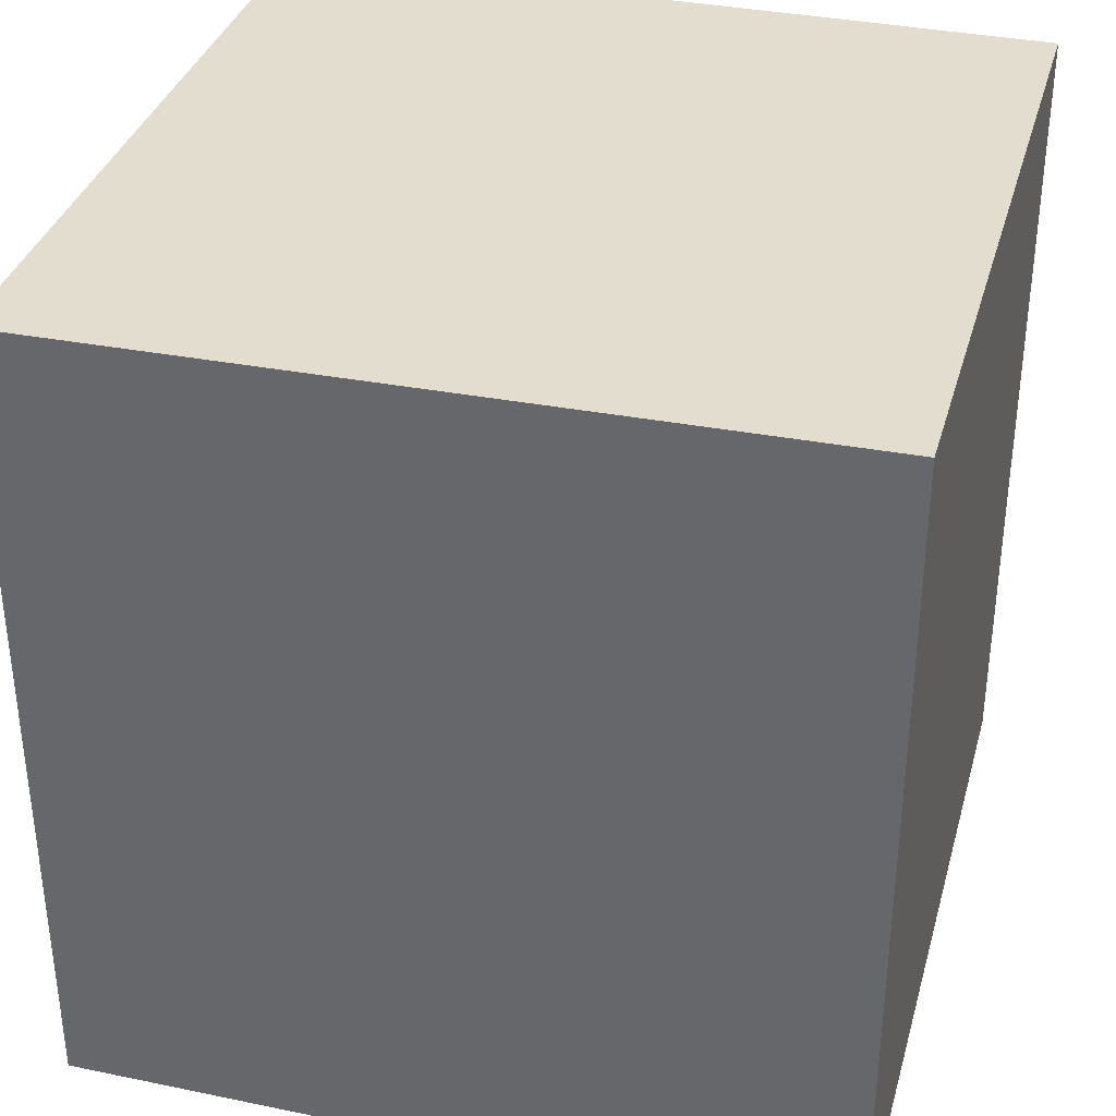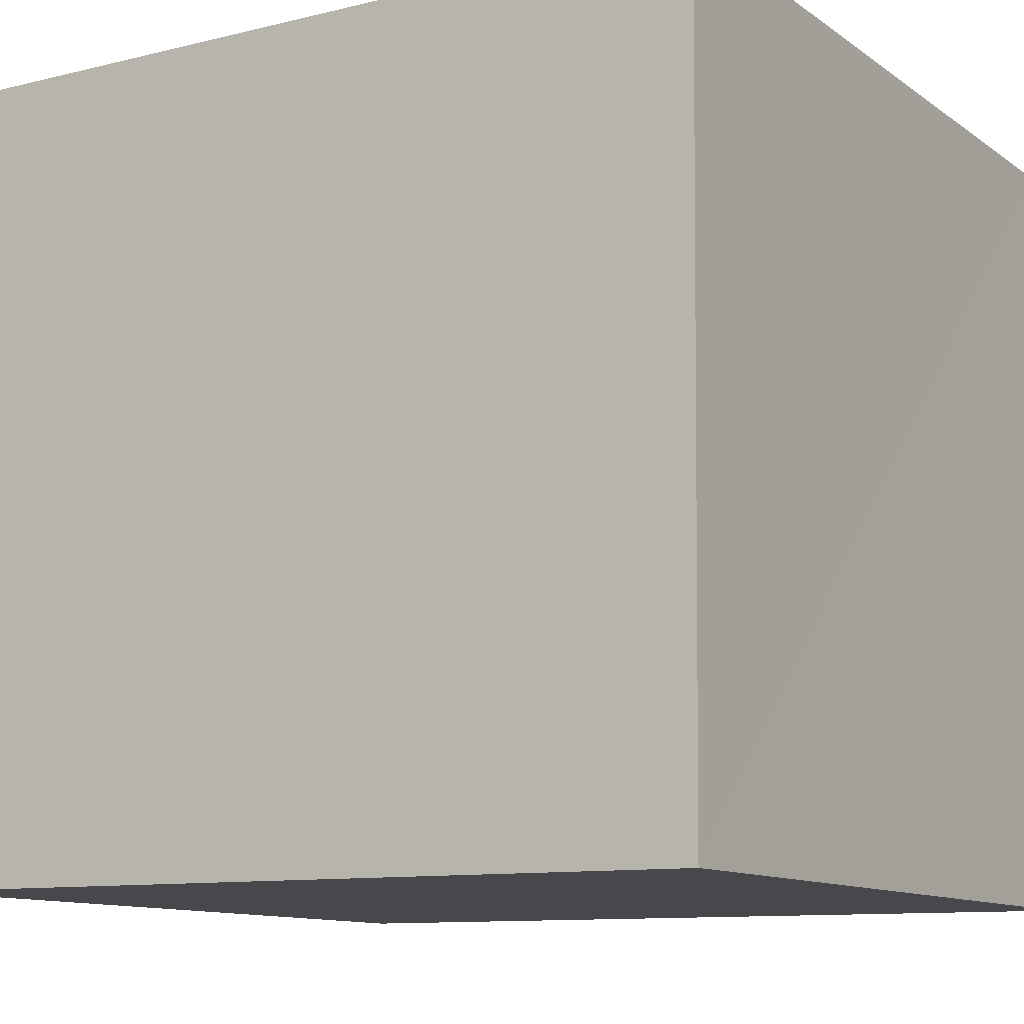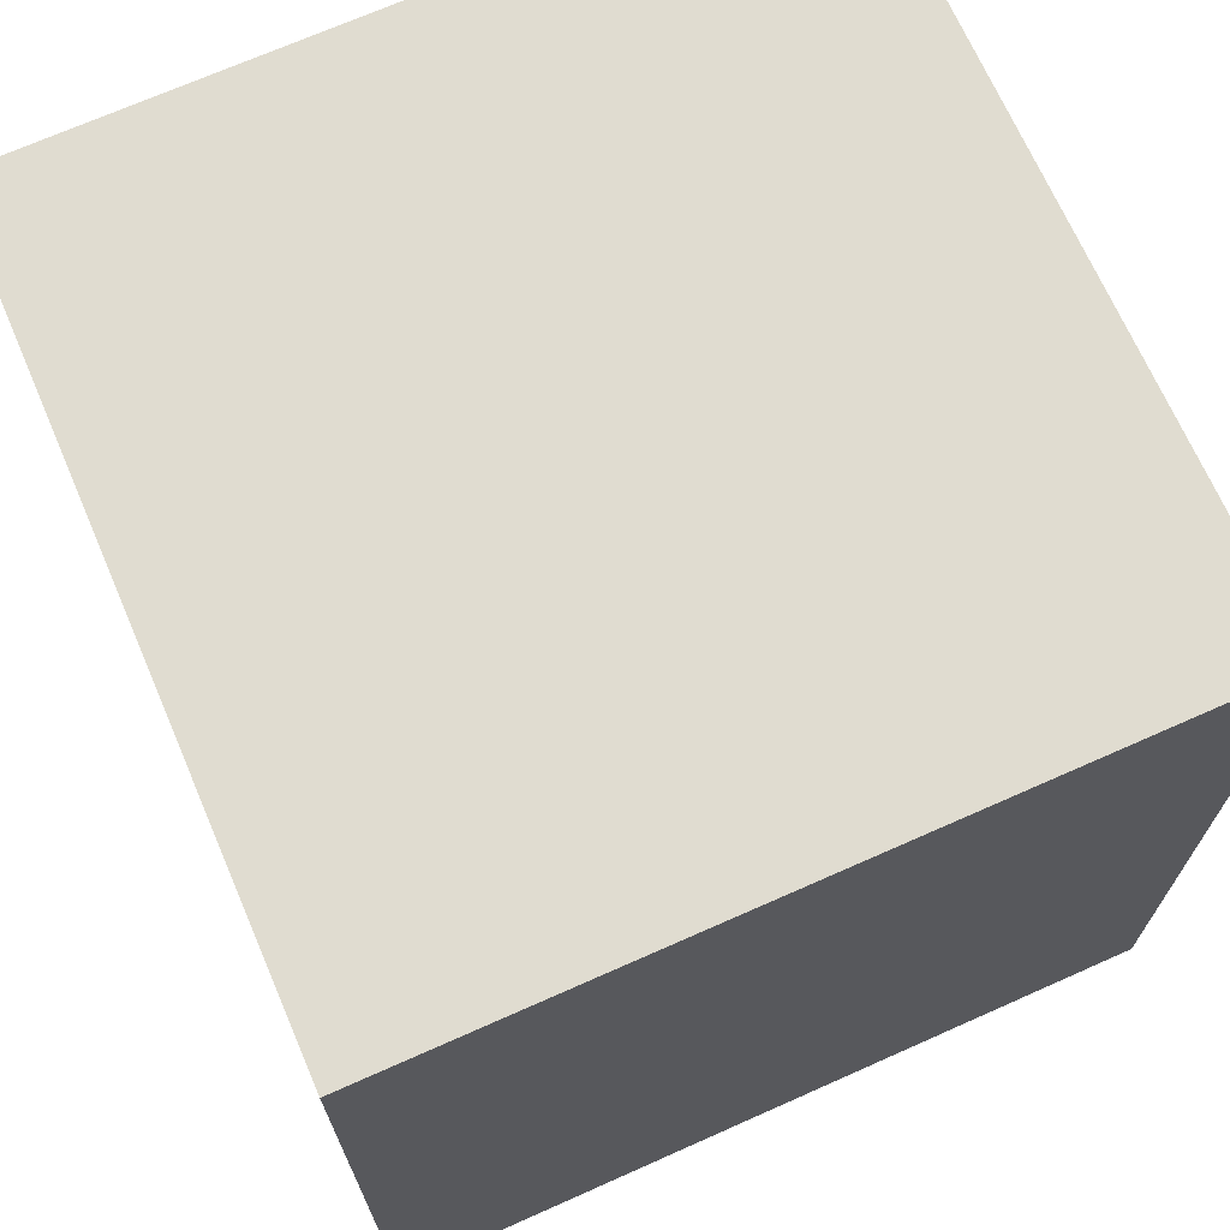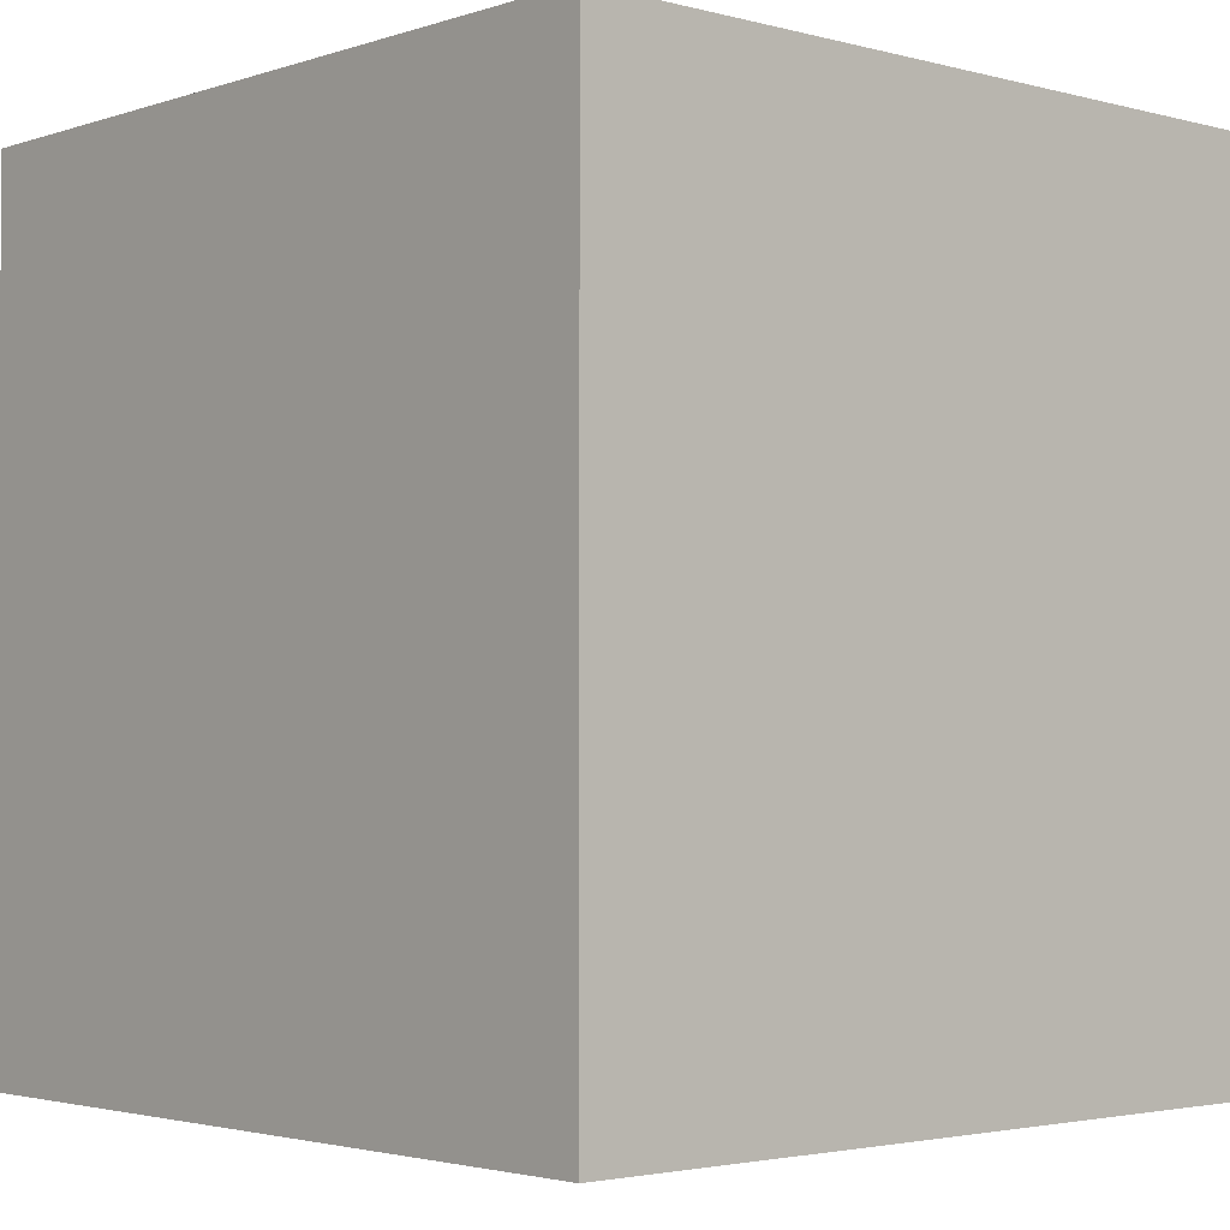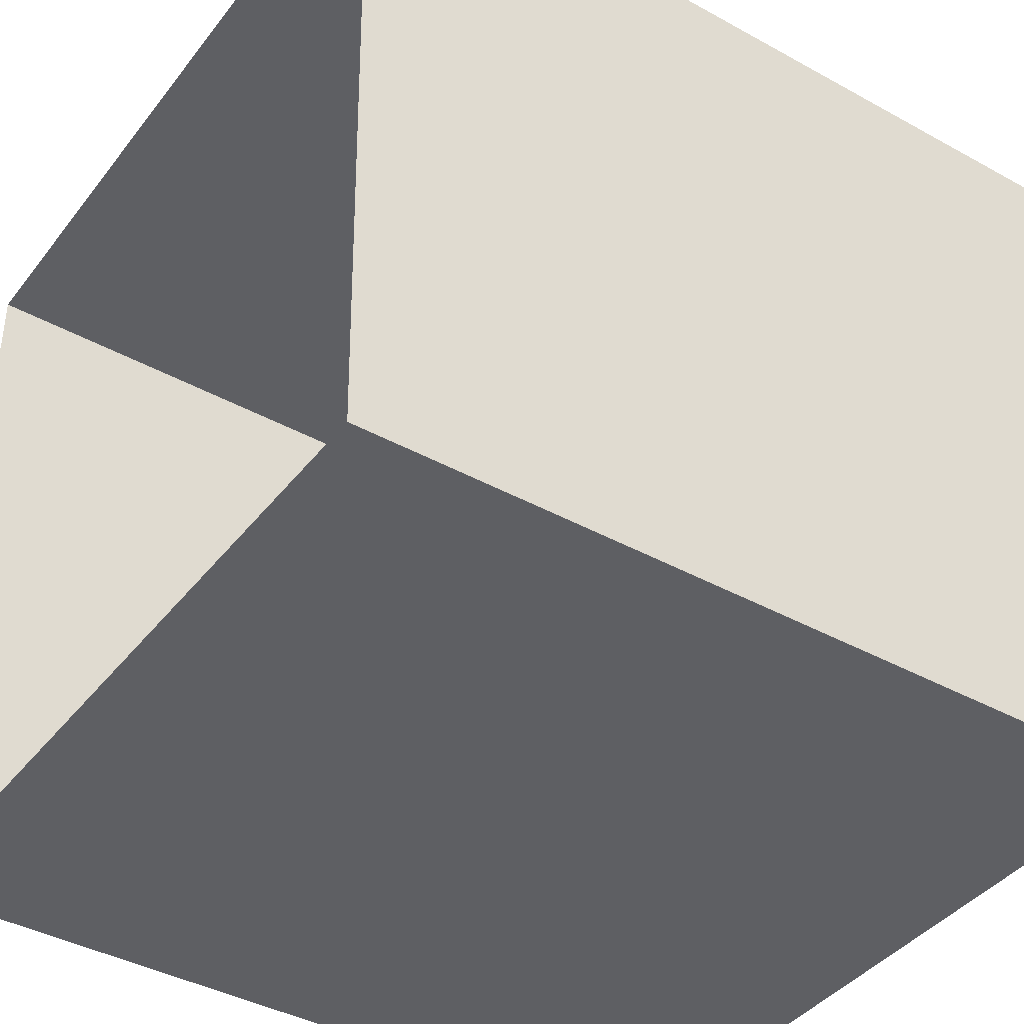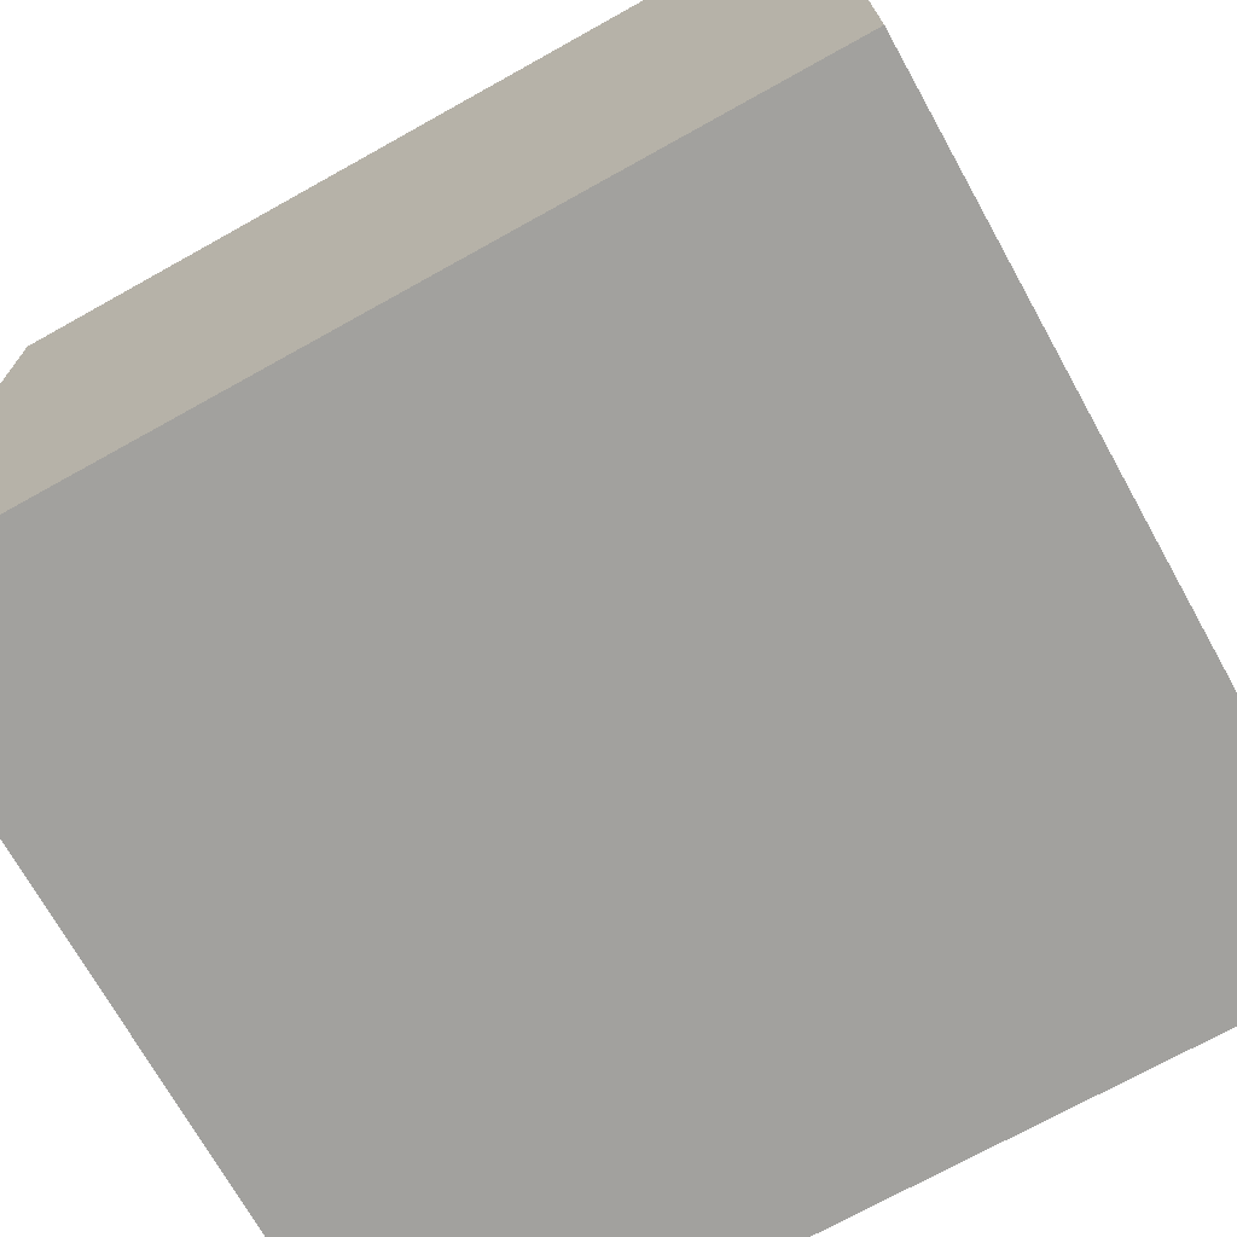
<metadata>
{"format":"obj","ext":"obj","renderer":"f3d","projection":"perspective","resolution":1024,"background":"white","views":[{"elev":34.9,"azim":-75.7,"up":"+Z"},{"elev":-10.4,"azim":-58.1,"up":"+Y"},{"elev":69.5,"azim":155.1,"up":"+Z"},{"elev":-2.7,"azim":-42.9,"up":"+Z"},{"elev":-40.5,"azim":-124.1,"up":"+Y"},{"elev":-72.7,"azim":119.4,"up":"+Y"}]}
</metadata>
<code>
v -3.739e+05 -1.035e+05 26.68
v -3.739e+05 -1.035e+05 26.68
v -3.739e+05 -1.035e+05 26.68
v -3.739e+05 -1.035e+05 26.68
v -3.739e+05 -1.035e+05 30.05
v -3.739e+05 -1.035e+05 30.05
v -3.739e+05 -1.035e+05 30.05
v -3.739e+05 -1.035e+05 30.05
f 1 2 3
f 4 1 3
f 5 6 7
f 8 5 7
f 6 1 4
f 6 5 1
f 8 2 1
f 5 8 1
f 7 3 2
f 8 7 2
f 7 4 3
f 7 6 4

</code>
